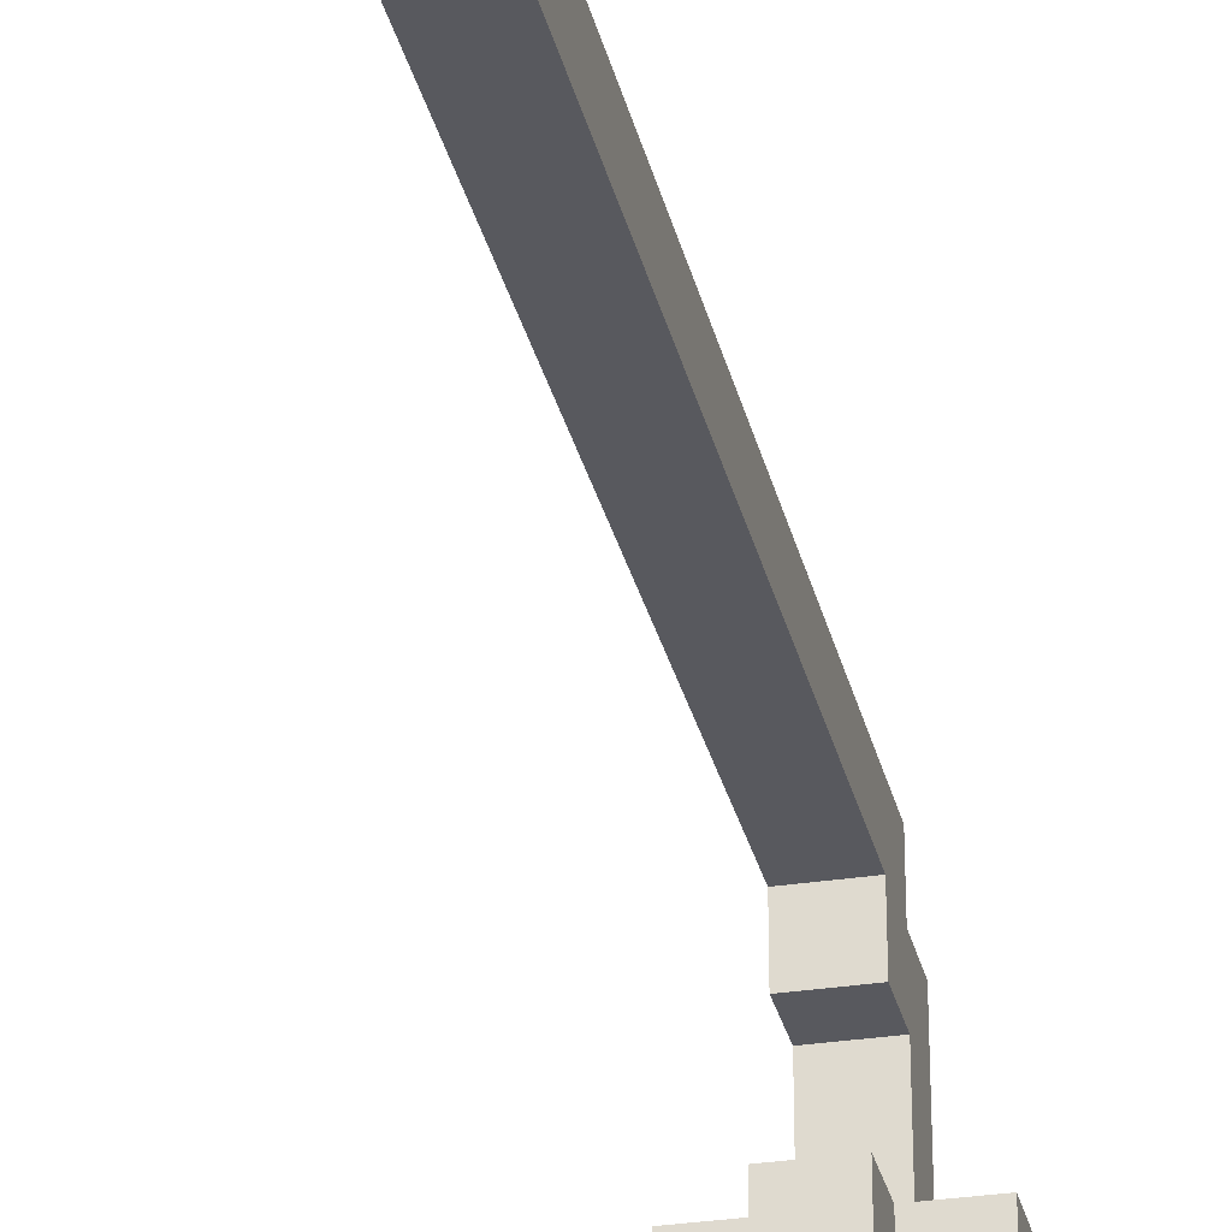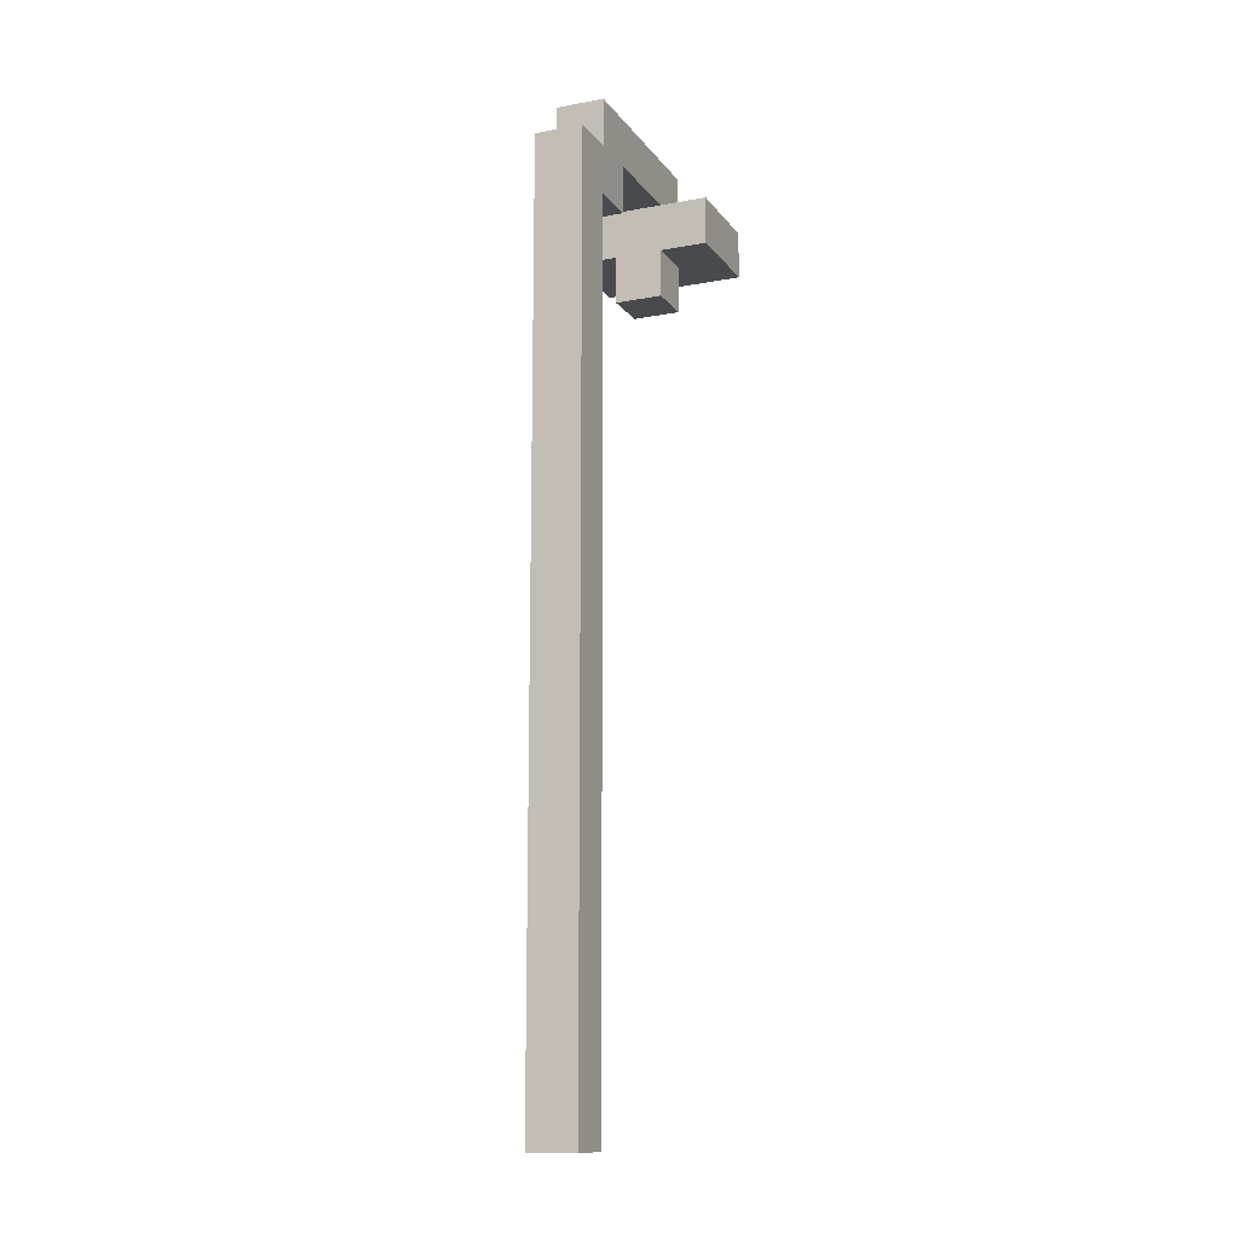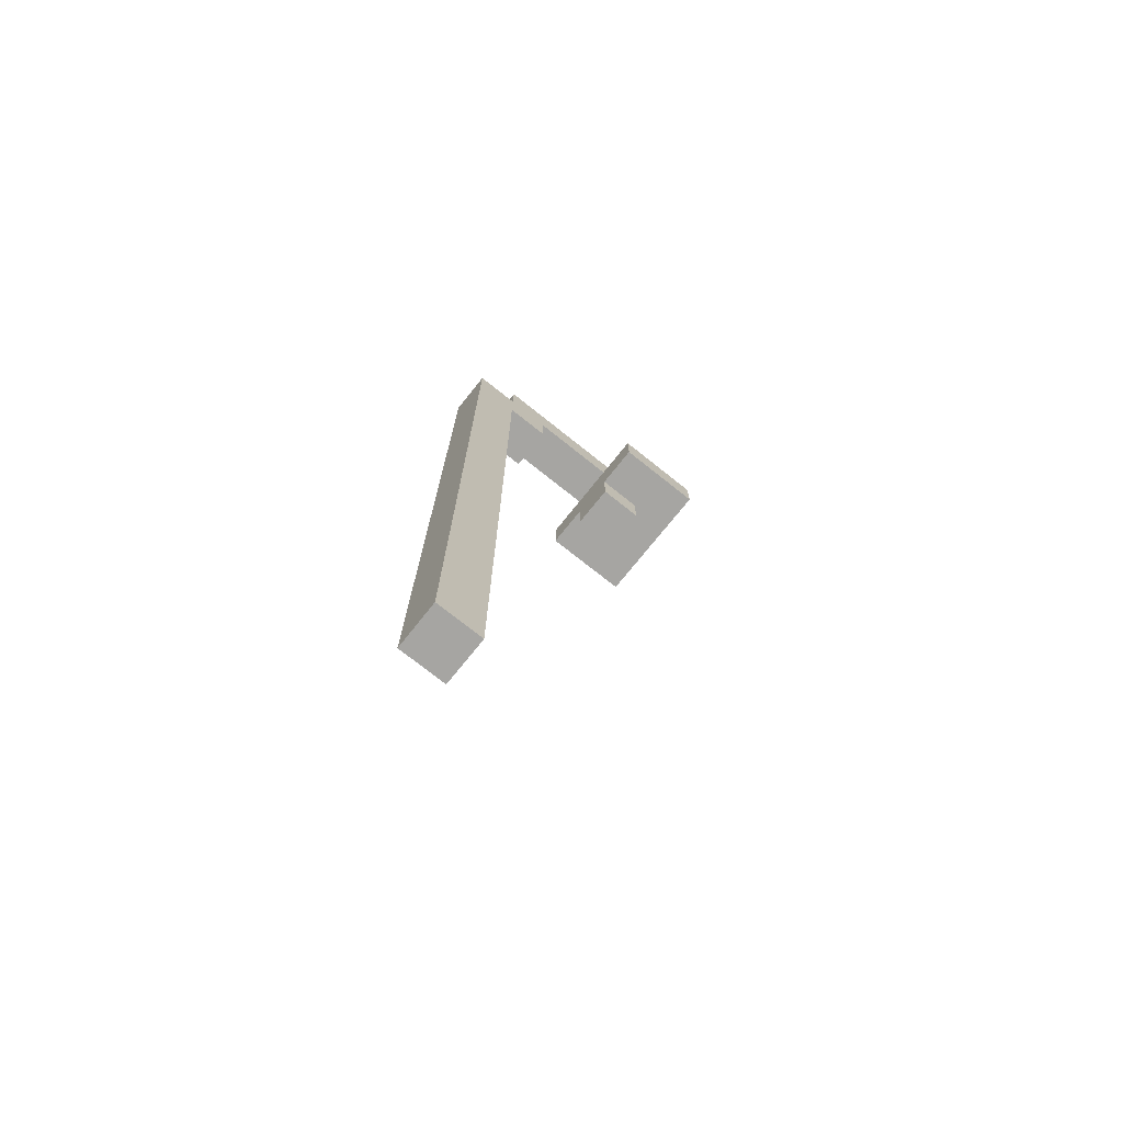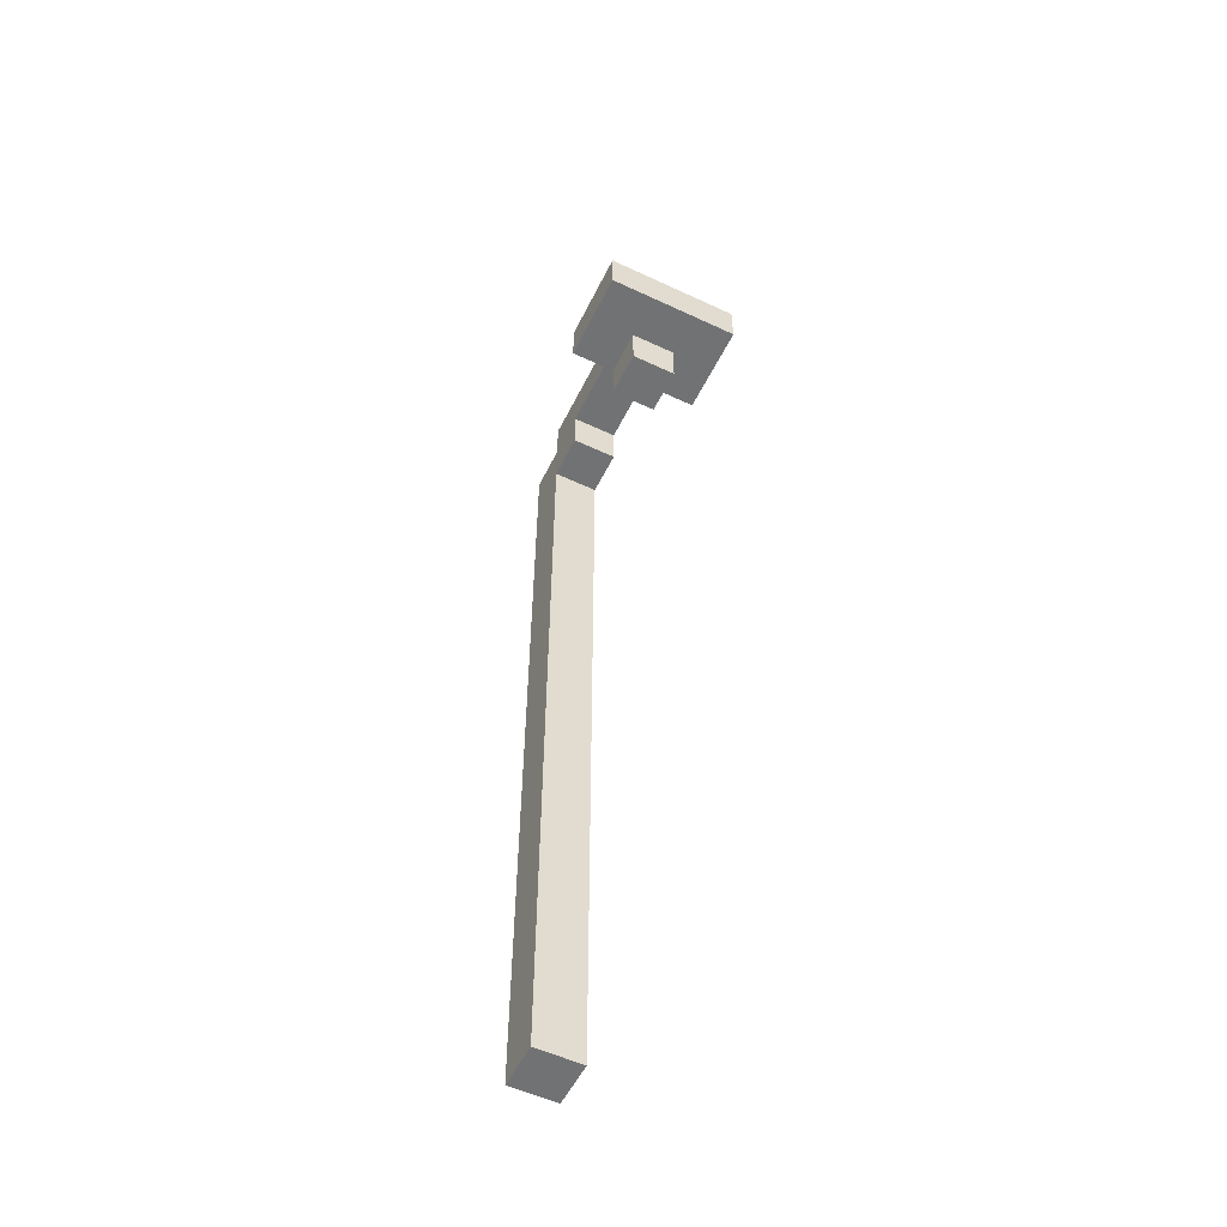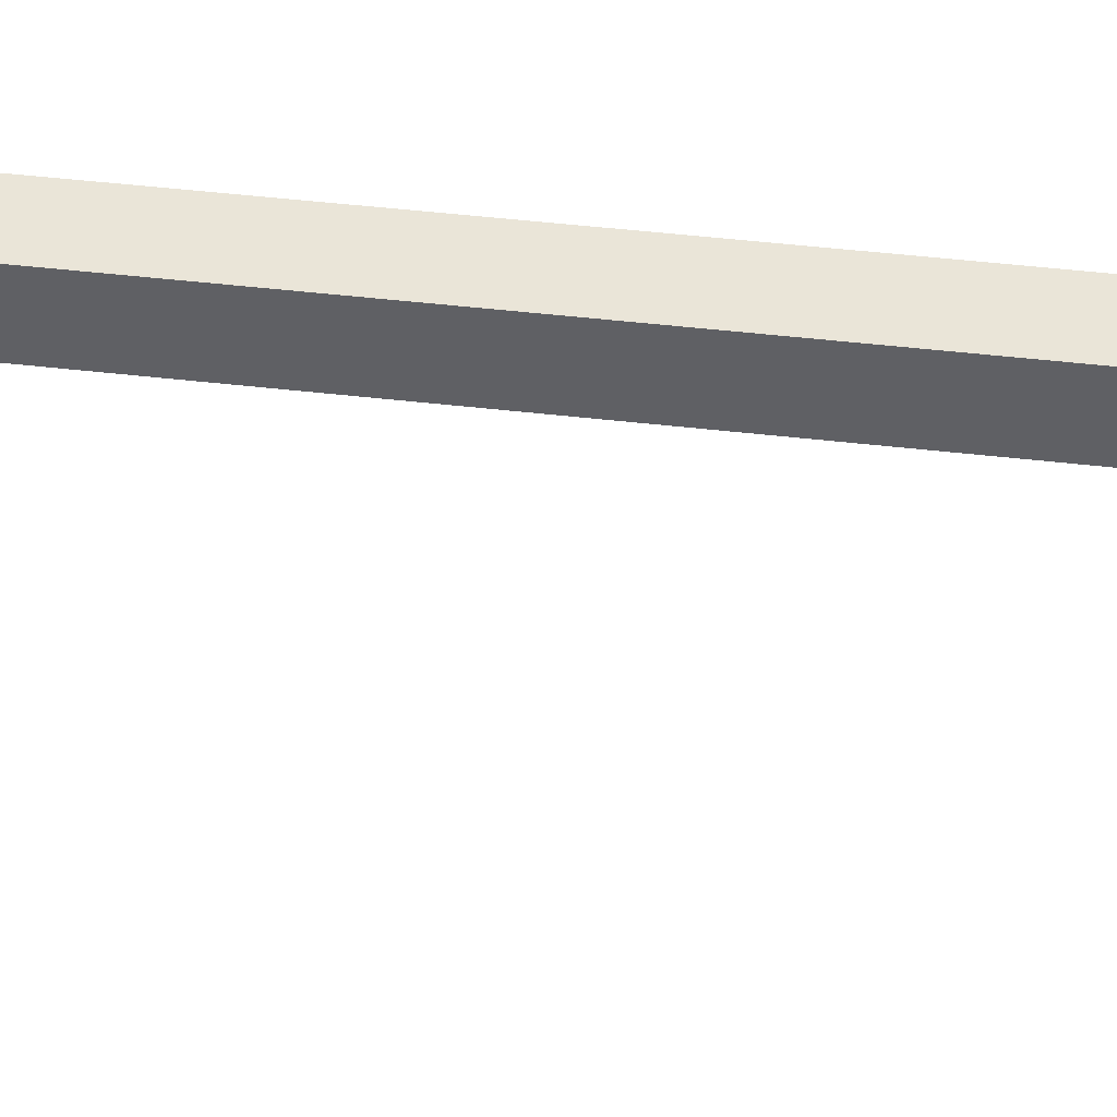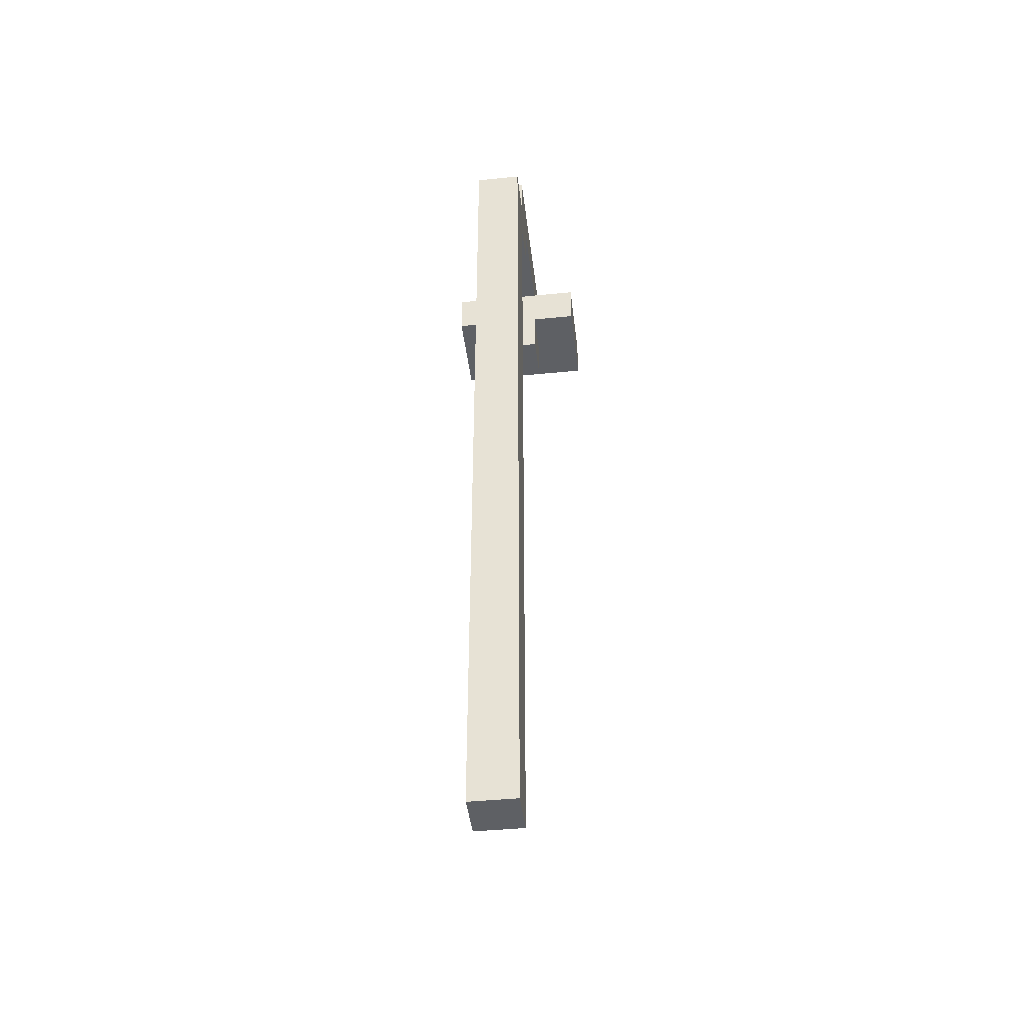
<metadata>
{"format":"obj","ext":"obj","renderer":"f3d","projection":"perspective","resolution":1024,"background":"white","views":[{"elev":-30.3,"azim":12.7,"up":"+Z"},{"elev":-13.1,"azim":22.9,"up":"+Y"},{"elev":-73.6,"azim":51.4,"up":"+Y"},{"elev":-55.4,"azim":153.8,"up":"+Y"},{"elev":44.9,"azim":97.8,"up":"+Z"},{"elev":-43.0,"azim":6.8,"up":"+Y"}]}
</metadata>
<code>
o
v -5.9 2 4.7
v -5.9 2 4.5
v -5.9 2.1 4.7
v -5.9 2.1 4.5
v -5.8 0.2 5.1
v -5.8 0.2 5
v -5.8 1.9 4.7
v -5.8 1.9 4.6
v -5.8 2 5
v -5.8 2 4.9
v -5.8 2 4.7
v -5.8 2 4.6
v -5.8 2.1 5.1
v -5.8 2.1 5
v -5.8 2.1 4.9
v -5.8 2.1 4.7
v -5.8 2.1 4.6
v -5.8 2.2 5
v -5.8 2.2 4.6
v -5.7 0.2 5.1
v -5.7 0.2 5
v -5.7 1.9 4.7
v -5.7 1.9 4.6
v -5.7 2 5
v -5.7 2 4.9
v -5.7 2 4.7
v -5.7 2 4.6
v -5.7 2.1 5.1
v -5.7 2.1 5
v -5.7 2.1 4.9
v -5.7 2.1 4.7
v -5.7 2.1 4.6
v -5.7 2.2 5
v -5.7 2.2 4.6
v -5.6 2 4.7
v -5.6 2 4.5
v -5.6 2.1 4.7
v -5.6 2.1 4.5
v -5.8 0.2 5.1
v -5.8 2.1 5.1
v -5.7 0.2 5.1
v -5.7 2.1 5.1
v -5.8 2.1 5
v -5.8 2.2 5
v -5.7 2.1 5
v -5.7 2.2 5
v -5.9 2 4.7
v -5.9 2.1 4.7
v -5.8 1.9 4.7
v -5.8 2 4.7
v -5.8 2.1 4.7
v -5.7 1.9 4.7
v -5.7 2 4.7
v -5.7 2.1 4.7
v -5.6 2 4.7
v -5.6 2.1 4.7
v -5.8 0.2 5
v -5.8 2 5
v -5.7 0.2 5
v -5.7 2 5
v -5.8 2 4.9
v -5.8 2.1 4.9
v -5.7 2 4.9
v -5.7 2.1 4.9
v -5.8 1.9 4.6
v -5.8 2 4.6
v -5.8 2.1 4.6
v -5.8 2.2 4.6
v -5.7 1.9 4.6
v -5.7 2 4.6
v -5.7 2.1 4.6
v -5.7 2.2 4.6
v -5.9 2 4.5
v -5.9 2.1 4.5
v -5.6 2 4.5
v -5.6 2.1 4.5
v -5.8 0.2 5.1
v -5.7 0.2 5.1
v -5.8 0.2 5
v -5.7 0.2 5
v -5.8 1.9 4.7
v -5.7 1.9 4.7
v -5.8 1.9 4.6
v -5.7 1.9 4.6
v -5.8 2 5
v -5.7 2 5
v -5.8 2 4.9
v -5.7 2 4.9
v -5.9 2 4.7
v -5.8 2 4.7
v -5.7 2 4.7
v -5.6 2 4.7
v -5.8 2 4.6
v -5.7 2 4.6
v -5.9 2 4.5
v -5.6 2 4.5
v -5.8 2.1 4.9
v -5.7 2.1 4.9
v -5.8 2.1 4.7
v -5.7 2.1 4.7
v -5.8 2.1 5.1
v -5.7 2.1 5.1
v -5.8 2.1 5
v -5.7 2.1 5
v -5.9 2.1 4.7
v -5.8 2.1 4.7
v -5.7 2.1 4.7
v -5.6 2.1 4.7
v -5.8 2.1 4.6
v -5.7 2.1 4.6
v -5.9 2.1 4.5
v -5.6 2.1 4.5
v -5.8 2.2 5
v -5.7 2.2 5
v -5.8 2.2 4.6
v -5.7 2.2 4.6
f 3 2 1
f 4 2 3
f 9 6 5
f 11 8 7
f 12 8 11
f 13 10 9
f 13 9 5
f 14 10 13
f 15 10 14
f 18 17 16
f 18 16 15
f 18 15 14
f 19 17 18
f 20 21 24
f 22 23 26
f 26 23 27
f 24 25 28
f 20 24 28
f 28 25 29
f 29 25 30
f 31 32 33
f 30 31 33
f 29 30 33
f 33 32 34
f 35 36 37
f 37 36 38
f 41 40 39
f 42 40 41
f 45 44 43
f 46 44 45
f 50 48 47
f 51 48 50
f 52 50 49
f 53 51 50
f 53 50 52
f 54 51 53
f 55 54 53
f 56 54 55
f 57 58 59
f 59 58 60
f 61 62 63
f 63 62 64
f 65 66 69
f 69 66 70
f 67 68 71
f 71 68 72
f 73 74 75
f 75 74 76
f 79 78 77
f 80 78 79
f 83 82 81
f 84 82 83
f 87 86 85
f 88 86 87
f 93 90 89
f 94 92 91
f 95 93 89
f 95 94 93
f 96 92 94
f 96 94 95
f 99 98 97
f 100 98 99
f 101 102 103
f 103 102 104
f 105 106 109
f 107 108 110
f 105 109 111
f 109 110 111
f 110 108 112
f 111 110 112
f 113 114 115
f 115 114 116

</code>
